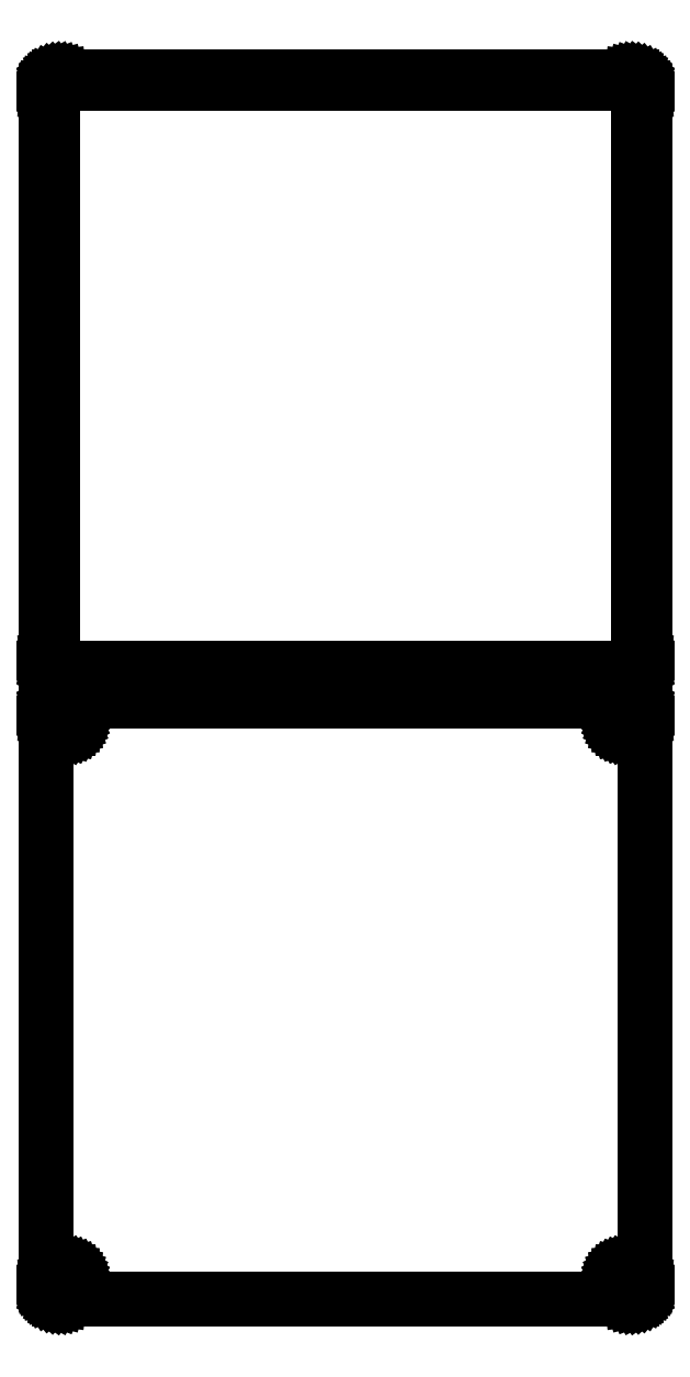
<metadata>
{"format":"dxf","ext":"dxf","renderer":"ezdxf+matplotlib","layout":"modelspace","background":"white","min_lineweight":24,"dpi":150}
</metadata>
<code>
0
SECTION
2
ENTITIES
0
LINE
8
0
10
100.9
20
552.1
11
101.5
21
552.2
0
LINE
8
0
10
101.5
20
552.2
11
102.1
21
552.5
0
LINE
8
0
10
102.1
20
552.5
11
102.7
21
552.8
0
LINE
8
0
10
102.7
20
552.8
11
103.2
21
553.1
0
LINE
8
0
10
103.2
20
553.1
11
103.6
21
553.6
0
LINE
8
0
10
103.6
20
553.6
11
104
21
554.1
0
LINE
8
0
10
104
20
554.1
11
104.4
21
554.6
0
LINE
8
0
10
104.4
20
554.6
11
104.6
21
555.2
0
LINE
8
0
10
104.6
20
555.2
11
104.8
21
555.8
0
LINE
8
0
10
104.8
20
555.8
11
105
21
556.4
0
LINE
8
0
10
105
20
556.4
11
105
21
557
0
LINE
8
0
10
105
20
557
11
105
21
757
0
LINE
8
0
10
105
20
757
11
105
21
757.6
0
LINE
8
0
10
105
20
757.6
11
104.8
21
758.2
0
LINE
8
0
10
104.8
20
758.2
11
104.6
21
758.8
0
LINE
8
0
10
104.6
20
758.8
11
104.4
21
759.4
0
LINE
8
0
10
104.4
20
759.4
11
104
21
759.9
0
LINE
8
0
10
104
20
759.9
11
103.6
21
760.4
0
LINE
8
0
10
103.6
20
760.4
11
103.2
21
760.9
0
LINE
8
0
10
103.2
20
760.9
11
102.7
21
761.2
0
LINE
8
0
10
102.7
20
761.2
11
102.1
21
761.5
0
LINE
8
0
10
102.1
20
761.5
11
101.5
21
761.8
0
LINE
8
0
10
101.5
20
761.8
11
100.9
21
761.9
0
LINE
8
0
10
100.9
20
761.9
11
100.3
21
762
0
LINE
8
0
10
100.3
20
762
11
-100.3
21
762
0
LINE
8
0
10
-100.3
20
762
11
-100.9
21
761.9
0
LINE
8
0
10
-100.9
20
761.9
11
-101.5
21
761.8
0
LINE
8
0
10
-101.5
20
761.8
11
-102.1
21
761.5
0
LINE
8
0
10
-102.1
20
761.5
11
-102.7
21
761.2
0
LINE
8
0
10
-102.7
20
761.2
11
-103.2
21
760.9
0
LINE
8
0
10
-103.2
20
760.9
11
-103.6
21
760.4
0
LINE
8
0
10
-103.6
20
760.4
11
-104
21
759.9
0
LINE
8
0
10
-104
20
759.9
11
-104.4
21
759.4
0
LINE
8
0
10
-104.4
20
759.4
11
-104.6
21
758.8
0
LINE
8
0
10
-104.6
20
758.8
11
-104.8
21
758.2
0
LINE
8
0
10
-104.8
20
758.2
11
-105
21
757.6
0
LINE
8
0
10
-105
20
757.6
11
-105
21
757
0
LINE
8
0
10
-105
20
757
11
-105
21
557
0
LINE
8
0
10
-105
20
557
11
-105
21
556.4
0
LINE
8
0
10
-105
20
556.4
11
-104.8
21
555.8
0
LINE
8
0
10
-104.8
20
555.8
11
-104.6
21
555.2
0
LINE
8
0
10
-104.6
20
555.2
11
-104.4
21
554.6
0
LINE
8
0
10
-104.4
20
554.6
11
-104
21
554.1
0
LINE
8
0
10
-104
20
554.1
11
-103.6
21
553.6
0
LINE
8
0
10
-103.6
20
553.6
11
-103.2
21
553.1
0
LINE
8
0
10
-103.2
20
553.1
11
-102.7
21
552.8
0
LINE
8
0
10
-102.7
20
552.8
11
-102.1
21
552.5
0
LINE
8
0
10
-102.1
20
552.5
11
-101.5
21
552.2
0
LINE
8
0
10
-101.5
20
552.2
11
-100.9
21
552.1
0
LINE
8
0
10
-100.9
20
552.1
11
-100.3
21
552
0
LINE
8
0
10
-100.3
20
552
11
100.3
21
552
0
LINE
8
0
10
100.3
20
552
11
100.9
21
552.1
0
LINE
8
0
10
-99.7
20
554.4
11
-100.1
21
554.4
0
LINE
8
0
10
-100.1
20
554.4
11
-100.5
21
554.5
0
LINE
8
0
10
-100.5
20
554.5
11
-100.8
21
554.7
0
LINE
8
0
10
-100.8
20
554.7
11
-101.2
21
554.9
0
LINE
8
0
10
-101.2
20
554.9
11
-101.5
21
555.1
0
LINE
8
0
10
-101.5
20
555.1
11
-101.8
21
555.4
0
LINE
8
0
10
-101.8
20
555.4
11
-102
21
555.7
0
LINE
8
0
10
-102
20
555.7
11
-102.2
21
556
0
LINE
8
0
10
-102.2
20
556
11
-102.4
21
556.4
0
LINE
8
0
10
-102.4
20
556.4
11
-102.5
21
556.7
0
LINE
8
0
10
-102.5
20
556.7
11
-102.6
21
557.1
0
LINE
8
0
10
-102.6
20
557.1
11
-102.6
21
557.5
0
LINE
8
0
10
-102.6
20
557.5
11
-102.6
21
756.5
0
LINE
8
0
10
-102.6
20
756.5
11
-102.6
21
756.9
0
LINE
8
0
10
-102.6
20
756.9
11
-102.5
21
757.3
0
LINE
8
0
10
-102.5
20
757.3
11
-102.4
21
757.6
0
LINE
8
0
10
-102.4
20
757.6
11
-102.2
21
758
0
LINE
8
0
10
-102.2
20
758
11
-102
21
758.3
0
LINE
8
0
10
-102
20
758.3
11
-101.8
21
758.6
0
LINE
8
0
10
-101.8
20
758.6
11
-101.5
21
758.9
0
LINE
8
0
10
-101.5
20
758.9
11
-101.2
21
759.1
0
LINE
8
0
10
-101.2
20
759.1
11
-100.8
21
759.3
0
LINE
8
0
10
-100.8
20
759.3
11
-100.5
21
759.5
0
LINE
8
0
10
-100.5
20
759.5
11
-100.1
21
759.6
0
LINE
8
0
10
-100.1
20
759.6
11
-99.7
21
759.6
0
LINE
8
0
10
-99.7
20
759.6
11
99.7
21
759.6
0
LINE
8
0
10
99.7
20
759.6
11
100.1
21
759.6
0
LINE
8
0
10
100.1
20
759.6
11
100.5
21
759.5
0
LINE
8
0
10
100.5
20
759.5
11
100.8
21
759.3
0
LINE
8
0
10
100.8
20
759.3
11
101.2
21
759.1
0
LINE
8
0
10
101.2
20
759.1
11
101.5
21
758.9
0
LINE
8
0
10
101.5
20
758.9
11
101.8
21
758.6
0
LINE
8
0
10
101.8
20
758.6
11
102
21
758.3
0
LINE
8
0
10
102
20
758.3
11
102.2
21
758
0
LINE
8
0
10
102.2
20
758
11
102.4
21
757.6
0
LINE
8
0
10
102.4
20
757.6
11
102.5
21
757.3
0
LINE
8
0
10
102.5
20
757.3
11
102.6
21
756.9
0
LINE
8
0
10
102.6
20
756.9
11
102.6
21
756.5
0
LINE
8
0
10
102.6
20
756.5
11
102.6
21
557.5
0
LINE
8
0
10
102.6
20
557.5
11
102.6
21
557.1
0
LINE
8
0
10
102.6
20
557.1
11
102.5
21
556.7
0
LINE
8
0
10
102.5
20
556.7
11
102.4
21
556.4
0
LINE
8
0
10
102.4
20
556.4
11
102.2
21
556
0
LINE
8
0
10
102.2
20
556
11
102
21
555.7
0
LINE
8
0
10
102
20
555.7
11
101.8
21
555.4
0
LINE
8
0
10
101.8
20
555.4
11
101.5
21
555.1
0
LINE
8
0
10
101.5
20
555.1
11
101.2
21
554.9
0
LINE
8
0
10
101.2
20
554.9
11
100.8
21
554.7
0
LINE
8
0
10
100.8
20
554.7
11
100.5
21
554.5
0
LINE
8
0
10
100.5
20
554.5
11
100.1
21
554.4
0
LINE
8
0
10
100.1
20
554.4
11
99.7
21
554.4
0
LINE
8
0
10
99.7
20
554.4
11
-99.7
21
554.4
0
LINE
8
0
10
100.9
20
333.1
11
101.5
21
333.2
0
LINE
8
0
10
101.5
20
333.2
11
102.1
21
333.5
0
LINE
8
0
10
102.1
20
333.5
11
102.7
21
333.8
0
LINE
8
0
10
102.7
20
333.8
11
103.2
21
334.1
0
LINE
8
0
10
103.2
20
334.1
11
103.6
21
334.6
0
LINE
8
0
10
103.6
20
334.6
11
104
21
335.1
0
LINE
8
0
10
104
20
335.1
11
104.4
21
335.6
0
LINE
8
0
10
104.4
20
335.6
11
104.6
21
336.2
0
LINE
8
0
10
104.6
20
336.2
11
104.8
21
336.8
0
LINE
8
0
10
104.8
20
336.8
11
105
21
337.4
0
LINE
8
0
10
105
20
337.4
11
105
21
338
0
LINE
8
0
10
105
20
338
11
105
21
538
0
LINE
8
0
10
105
20
538
11
105
21
538.6
0
LINE
8
0
10
105
20
538.6
11
104.8
21
539.2
0
LINE
8
0
10
104.8
20
539.2
11
104.6
21
539.8
0
LINE
8
0
10
104.6
20
539.8
11
104.4
21
540.4
0
LINE
8
0
10
104.4
20
540.4
11
104
21
540.9
0
LINE
8
0
10
104
20
540.9
11
103.6
21
541.4
0
LINE
8
0
10
103.6
20
541.4
11
103.2
21
541.9
0
LINE
8
0
10
103.2
20
541.9
11
102.7
21
542.2
0
LINE
8
0
10
102.7
20
542.2
11
102.1
21
542.5
0
LINE
8
0
10
102.1
20
542.5
11
101.5
21
542.8
0
LINE
8
0
10
101.5
20
542.8
11
100.9
21
542.9
0
LINE
8
0
10
100.9
20
542.9
11
100.3
21
543
0
LINE
8
0
10
100.3
20
543
11
-100.3
21
543
0
LINE
8
0
10
-100.3
20
543
11
-100.9
21
542.9
0
LINE
8
0
10
-100.9
20
542.9
11
-101.5
21
542.8
0
LINE
8
0
10
-101.5
20
542.8
11
-102.1
21
542.5
0
LINE
8
0
10
-102.1
20
542.5
11
-102.7
21
542.2
0
LINE
8
0
10
-102.7
20
542.2
11
-103.2
21
541.9
0
LINE
8
0
10
-103.2
20
541.9
11
-103.6
21
541.4
0
LINE
8
0
10
-103.6
20
541.4
11
-104
21
540.9
0
LINE
8
0
10
-104
20
540.9
11
-104.4
21
540.4
0
LINE
8
0
10
-104.4
20
540.4
11
-104.6
21
539.8
0
LINE
8
0
10
-104.6
20
539.8
11
-104.8
21
539.2
0
LINE
8
0
10
-104.8
20
539.2
11
-105
21
538.6
0
LINE
8
0
10
-105
20
538.6
11
-105
21
538
0
LINE
8
0
10
-105
20
538
11
-105
21
338
0
LINE
8
0
10
-105
20
338
11
-105
21
337.4
0
LINE
8
0
10
-105
20
337.4
11
-104.8
21
336.8
0
LINE
8
0
10
-104.8
20
336.8
11
-104.6
21
336.2
0
LINE
8
0
10
-104.6
20
336.2
11
-104.4
21
335.6
0
LINE
8
0
10
-104.4
20
335.6
11
-104
21
335.1
0
LINE
8
0
10
-104
20
335.1
11
-103.6
21
334.6
0
LINE
8
0
10
-103.6
20
334.6
11
-103.2
21
334.1
0
LINE
8
0
10
-103.2
20
334.1
11
-102.7
21
333.8
0
LINE
8
0
10
-102.7
20
333.8
11
-102.1
21
333.5
0
LINE
8
0
10
-102.1
20
333.5
11
-101.5
21
333.2
0
LINE
8
0
10
-101.5
20
333.2
11
-100.9
21
333.1
0
LINE
8
0
10
-100.9
20
333.1
11
-100.3
21
333
0
LINE
8
0
10
-100.3
20
333
11
100.3
21
333
0
LINE
8
0
10
100.3
20
333
11
100.9
21
333.1
0
LINE
8
0
10
97.37
20
533.4
11
97.1
21
533.4
0
LINE
8
0
10
97.1
20
533.4
11
96.84
21
533.5
0
LINE
8
0
10
96.84
20
533.5
11
96.59
21
533.6
0
LINE
8
0
10
96.59
20
533.6
11
96.36
21
533.7
0
LINE
8
0
10
96.36
20
533.7
11
96.14
21
533.9
0
LINE
8
0
10
96.14
20
533.9
11
95.94
21
534
0
LINE
8
0
10
95.94
20
534
11
95.77
21
534.2
0
LINE
8
0
10
95.77
20
534.2
11
95.63
21
534.5
0
LINE
8
0
10
95.63
20
534.5
11
95.51
21
534.7
0
LINE
8
0
10
95.51
20
534.7
11
95.43
21
535
0
LINE
8
0
10
95.43
20
535
11
95.38
21
535.2
0
LINE
8
0
10
95.38
20
535.2
11
95.36
21
535.5
0
LINE
8
0
10
95.36
20
535.5
11
95.38
21
535.8
0
LINE
8
0
10
95.38
20
535.8
11
95.43
21
536
0
LINE
8
0
10
95.43
20
536
11
95.51
21
536.3
0
LINE
8
0
10
95.51
20
536.3
11
95.63
21
536.5
0
LINE
8
0
10
95.63
20
536.5
11
95.77
21
536.8
0
LINE
8
0
10
95.77
20
536.8
11
95.94
21
537
0
LINE
8
0
10
95.94
20
537
11
96.14
21
537.1
0
LINE
8
0
10
96.14
20
537.1
11
96.36
21
537.3
0
LINE
8
0
10
96.36
20
537.3
11
96.59
21
537.4
0
LINE
8
0
10
96.59
20
537.4
11
96.84
21
537.5
0
LINE
8
0
10
96.84
20
537.5
11
97.1
21
537.6
0
LINE
8
0
10
97.1
20
537.6
11
97.37
21
537.6
0
LINE
8
0
10
97.37
20
537.6
11
97.63
21
537.6
0
LINE
8
0
10
97.63
20
537.6
11
97.9
21
537.6
0
LINE
8
0
10
97.9
20
537.6
11
98.16
21
537.5
0
LINE
8
0
10
98.16
20
537.5
11
98.41
21
537.4
0
LINE
8
0
10
98.41
20
537.4
11
98.64
21
537.3
0
LINE
8
0
10
98.64
20
537.3
11
98.86
21
537.1
0
LINE
8
0
10
98.86
20
537.1
11
99.06
21
537
0
LINE
8
0
10
99.06
20
537
11
99.23
21
536.8
0
LINE
8
0
10
99.23
20
536.8
11
99.37
21
536.5
0
LINE
8
0
10
99.37
20
536.5
11
99.49
21
536.3
0
LINE
8
0
10
99.49
20
536.3
11
99.57
21
536
0
LINE
8
0
10
99.57
20
536
11
99.62
21
535.8
0
LINE
8
0
10
99.62
20
535.8
11
99.64
21
535.5
0
LINE
8
0
10
99.64
20
535.5
11
99.62
21
535.2
0
LINE
8
0
10
99.62
20
535.2
11
99.57
21
535
0
LINE
8
0
10
99.57
20
535
11
99.49
21
534.7
0
LINE
8
0
10
99.49
20
534.7
11
99.37
21
534.5
0
LINE
8
0
10
99.37
20
534.5
11
99.23
21
534.2
0
LINE
8
0
10
99.23
20
534.2
11
99.06
21
534
0
LINE
8
0
10
99.06
20
534
11
98.86
21
533.9
0
LINE
8
0
10
98.86
20
533.9
11
98.64
21
533.7
0
LINE
8
0
10
98.64
20
533.7
11
98.41
21
533.6
0
LINE
8
0
10
98.41
20
533.6
11
98.16
21
533.5
0
LINE
8
0
10
98.16
20
533.5
11
97.9
21
533.4
0
LINE
8
0
10
97.9
20
533.4
11
97.63
21
533.4
0
LINE
8
0
10
97.63
20
533.4
11
97.37
21
533.4
0
LINE
8
0
10
-97.63
20
533.4
11
-97.9
21
533.4
0
LINE
8
0
10
-97.9
20
533.4
11
-98.16
21
533.5
0
LINE
8
0
10
-98.16
20
533.5
11
-98.41
21
533.6
0
LINE
8
0
10
-98.41
20
533.6
11
-98.64
21
533.7
0
LINE
8
0
10
-98.64
20
533.7
11
-98.86
21
533.9
0
LINE
8
0
10
-98.86
20
533.9
11
-99.06
21
534
0
LINE
8
0
10
-99.06
20
534
11
-99.23
21
534.2
0
LINE
8
0
10
-99.23
20
534.2
11
-99.37
21
534.5
0
LINE
8
0
10
-99.37
20
534.5
11
-99.49
21
534.7
0
LINE
8
0
10
-99.49
20
534.7
11
-99.57
21
535
0
LINE
8
0
10
-99.57
20
535
11
-99.62
21
535.2
0
LINE
8
0
10
-99.62
20
535.2
11
-99.64
21
535.5
0
LINE
8
0
10
-99.64
20
535.5
11
-99.62
21
535.8
0
LINE
8
0
10
-99.62
20
535.8
11
-99.57
21
536
0
LINE
8
0
10
-99.57
20
536
11
-99.49
21
536.3
0
LINE
8
0
10
-99.49
20
536.3
11
-99.37
21
536.5
0
LINE
8
0
10
-99.37
20
536.5
11
-99.23
21
536.8
0
LINE
8
0
10
-99.23
20
536.8
11
-99.06
21
537
0
LINE
8
0
10
-99.06
20
537
11
-98.86
21
537.1
0
LINE
8
0
10
-98.86
20
537.1
11
-98.64
21
537.3
0
LINE
8
0
10
-98.64
20
537.3
11
-98.41
21
537.4
0
LINE
8
0
10
-98.41
20
537.4
11
-98.16
21
537.5
0
LINE
8
0
10
-98.16
20
537.5
11
-97.9
21
537.6
0
LINE
8
0
10
-97.9
20
537.6
11
-97.63
21
537.6
0
LINE
8
0
10
-97.63
20
537.6
11
-97.37
21
537.6
0
LINE
8
0
10
-97.37
20
537.6
11
-97.1
21
537.6
0
LINE
8
0
10
-97.1
20
537.6
11
-96.84
21
537.5
0
LINE
8
0
10
-96.84
20
537.5
11
-96.59
21
537.4
0
LINE
8
0
10
-96.59
20
537.4
11
-96.36
21
537.3
0
LINE
8
0
10
-96.36
20
537.3
11
-96.14
21
537.1
0
LINE
8
0
10
-96.14
20
537.1
11
-95.94
21
537
0
LINE
8
0
10
-95.94
20
537
11
-95.77
21
536.8
0
LINE
8
0
10
-95.77
20
536.8
11
-95.63
21
536.5
0
LINE
8
0
10
-95.63
20
536.5
11
-95.51
21
536.3
0
LINE
8
0
10
-95.51
20
536.3
11
-95.43
21
536
0
LINE
8
0
10
-95.43
20
536
11
-95.38
21
535.8
0
LINE
8
0
10
-95.38
20
535.8
11
-95.36
21
535.5
0
LINE
8
0
10
-95.36
20
535.5
11
-95.38
21
535.2
0
LINE
8
0
10
-95.38
20
535.2
11
-95.43
21
535
0
LINE
8
0
10
-95.43
20
535
11
-95.51
21
534.7
0
LINE
8
0
10
-95.51
20
534.7
11
-95.63
21
534.5
0
LINE
8
0
10
-95.63
20
534.5
11
-95.77
21
534.2
0
LINE
8
0
10
-95.77
20
534.2
11
-95.94
21
534
0
LINE
8
0
10
-95.94
20
534
11
-96.14
21
533.9
0
LINE
8
0
10
-96.14
20
533.9
11
-96.36
21
533.7
0
LINE
8
0
10
-96.36
20
533.7
11
-96.59
21
533.6
0
LINE
8
0
10
-96.59
20
533.6
11
-96.84
21
533.5
0
LINE
8
0
10
-96.84
20
533.5
11
-97.1
21
533.4
0
LINE
8
0
10
-97.1
20
533.4
11
-97.37
21
533.4
0
LINE
8
0
10
-97.37
20
533.4
11
-97.63
21
533.4
0
LINE
8
0
10
97.37
20
338.4
11
97.1
21
338.4
0
LINE
8
0
10
97.1
20
338.4
11
96.84
21
338.5
0
LINE
8
0
10
96.84
20
338.5
11
96.59
21
338.6
0
LINE
8
0
10
96.59
20
338.6
11
96.36
21
338.7
0
LINE
8
0
10
96.36
20
338.7
11
96.14
21
338.9
0
LINE
8
0
10
96.14
20
338.9
11
95.94
21
339
0
LINE
8
0
10
95.94
20
339
11
95.77
21
339.2
0
LINE
8
0
10
95.77
20
339.2
11
95.63
21
339.5
0
LINE
8
0
10
95.63
20
339.5
11
95.51
21
339.7
0
LINE
8
0
10
95.51
20
339.7
11
95.43
21
340
0
LINE
8
0
10
95.43
20
340
11
95.38
21
340.2
0
LINE
8
0
10
95.38
20
340.2
11
95.36
21
340.5
0
LINE
8
0
10
95.36
20
340.5
11
95.38
21
340.8
0
LINE
8
0
10
95.38
20
340.8
11
95.43
21
341
0
LINE
8
0
10
95.43
20
341
11
95.51
21
341.3
0
LINE
8
0
10
95.51
20
341.3
11
95.63
21
341.5
0
LINE
8
0
10
95.63
20
341.5
11
95.77
21
341.8
0
LINE
8
0
10
95.77
20
341.8
11
95.94
21
342
0
LINE
8
0
10
95.94
20
342
11
96.14
21
342.1
0
LINE
8
0
10
96.14
20
342.1
11
96.36
21
342.3
0
LINE
8
0
10
96.36
20
342.3
11
96.59
21
342.4
0
LINE
8
0
10
96.59
20
342.4
11
96.84
21
342.5
0
LINE
8
0
10
96.84
20
342.5
11
97.1
21
342.6
0
LINE
8
0
10
97.1
20
342.6
11
97.37
21
342.6
0
LINE
8
0
10
97.37
20
342.6
11
97.63
21
342.6
0
LINE
8
0
10
97.63
20
342.6
11
97.9
21
342.6
0
LINE
8
0
10
97.9
20
342.6
11
98.16
21
342.5
0
LINE
8
0
10
98.16
20
342.5
11
98.41
21
342.4
0
LINE
8
0
10
98.41
20
342.4
11
98.64
21
342.3
0
LINE
8
0
10
98.64
20
342.3
11
98.86
21
342.1
0
LINE
8
0
10
98.86
20
342.1
11
99.06
21
342
0
LINE
8
0
10
99.06
20
342
11
99.23
21
341.8
0
LINE
8
0
10
99.23
20
341.8
11
99.37
21
341.5
0
LINE
8
0
10
99.37
20
341.5
11
99.49
21
341.3
0
LINE
8
0
10
99.49
20
341.3
11
99.57
21
341
0
LINE
8
0
10
99.57
20
341
11
99.62
21
340.8
0
LINE
8
0
10
99.62
20
340.8
11
99.64
21
340.5
0
LINE
8
0
10
99.64
20
340.5
11
99.62
21
340.2
0
LINE
8
0
10
99.62
20
340.2
11
99.57
21
340
0
LINE
8
0
10
99.57
20
340
11
99.49
21
339.7
0
LINE
8
0
10
99.49
20
339.7
11
99.37
21
339.5
0
LINE
8
0
10
99.37
20
339.5
11
99.23
21
339.2
0
LINE
8
0
10
99.23
20
339.2
11
99.06
21
339
0
LINE
8
0
10
99.06
20
339
11
98.86
21
338.9
0
LINE
8
0
10
98.86
20
338.9
11
98.64
21
338.7
0
LINE
8
0
10
98.64
20
338.7
11
98.41
21
338.6
0
LINE
8
0
10
98.41
20
338.6
11
98.16
21
338.5
0
LINE
8
0
10
98.16
20
338.5
11
97.9
21
338.4
0
LINE
8
0
10
97.9
20
338.4
11
97.63
21
338.4
0
LINE
8
0
10
97.63
20
338.4
11
97.37
21
338.4
0
LINE
8
0
10
-97.63
20
338.4
11
-97.9
21
338.4
0
LINE
8
0
10
-97.9
20
338.4
11
-98.16
21
338.5
0
LINE
8
0
10
-98.16
20
338.5
11
-98.41
21
338.6
0
LINE
8
0
10
-98.41
20
338.6
11
-98.64
21
338.7
0
LINE
8
0
10
-98.64
20
338.7
11
-98.86
21
338.9
0
LINE
8
0
10
-98.86
20
338.9
11
-99.06
21
339
0
LINE
8
0
10
-99.06
20
339
11
-99.23
21
339.2
0
LINE
8
0
10
-99.23
20
339.2
11
-99.37
21
339.5
0
LINE
8
0
10
-99.37
20
339.5
11
-99.49
21
339.7
0
LINE
8
0
10
-99.49
20
339.7
11
-99.57
21
340
0
LINE
8
0
10
-99.57
20
340
11
-99.62
21
340.2
0
LINE
8
0
10
-99.62
20
340.2
11
-99.64
21
340.5
0
LINE
8
0
10
-99.64
20
340.5
11
-99.62
21
340.8
0
LINE
8
0
10
-99.62
20
340.8
11
-99.57
21
341
0
LINE
8
0
10
-99.57
20
341
11
-99.49
21
341.3
0
LINE
8
0
10
-99.49
20
341.3
11
-99.37
21
341.5
0
LINE
8
0
10
-99.37
20
341.5
11
-99.23
21
341.8
0
LINE
8
0
10
-99.23
20
341.8
11
-99.06
21
342
0
LINE
8
0
10
-99.06
20
342
11
-98.86
21
342.1
0
LINE
8
0
10
-98.86
20
342.1
11
-98.64
21
342.3
0
LINE
8
0
10
-98.64
20
342.3
11
-98.41
21
342.4
0
LINE
8
0
10
-98.41
20
342.4
11
-98.16
21
342.5
0
LINE
8
0
10
-98.16
20
342.5
11
-97.9
21
342.6
0
LINE
8
0
10
-97.9
20
342.6
11
-97.63
21
342.6
0
LINE
8
0
10
-97.63
20
342.6
11
-97.37
21
342.6
0
LINE
8
0
10
-97.37
20
342.6
11
-97.1
21
342.6
0
LINE
8
0
10
-97.1
20
342.6
11
-96.84
21
342.5
0
LINE
8
0
10
-96.84
20
342.5
11
-96.59
21
342.4
0
LINE
8
0
10
-96.59
20
342.4
11
-96.36
21
342.3
0
LINE
8
0
10
-96.36
20
342.3
11
-96.14
21
342.1
0
LINE
8
0
10
-96.14
20
342.1
11
-95.94
21
342
0
LINE
8
0
10
-95.94
20
342
11
-95.77
21
341.8
0
LINE
8
0
10
-95.77
20
341.8
11
-95.63
21
341.5
0
LINE
8
0
10
-95.63
20
341.5
11
-95.51
21
341.3
0
LINE
8
0
10
-95.51
20
341.3
11
-95.43
21
341
0
LINE
8
0
10
-95.43
20
341
11
-95.38
21
340.8
0
LINE
8
0
10
-95.38
20
340.8
11
-95.36
21
340.5
0
LINE
8
0
10
-95.36
20
340.5
11
-95.38
21
340.2
0
LINE
8
0
10
-95.38
20
340.2
11
-95.43
21
340
0
LINE
8
0
10
-95.43
20
340
11
-95.51
21
339.7
0
LINE
8
0
10
-95.51
20
339.7
11
-95.63
21
339.5
0
LINE
8
0
10
-95.63
20
339.5
11
-95.77
21
339.2
0
LINE
8
0
10
-95.77
20
339.2
11
-95.94
21
339
0
LINE
8
0
10
-95.94
20
339
11
-96.14
21
338.9
0
LINE
8
0
10
-96.14
20
338.9
11
-96.36
21
338.7
0
LINE
8
0
10
-96.36
20
338.7
11
-96.59
21
338.6
0
LINE
8
0
10
-96.59
20
338.6
11
-96.84
21
338.5
0
LINE
8
0
10
-96.84
20
338.5
11
-97.1
21
338.4
0
LINE
8
0
10
-97.1
20
338.4
11
-97.37
21
338.4
0
LINE
8
0
10
-97.37
20
338.4
11
-97.63
21
338.4
0
ENDSEC
0
EOF

</code>
